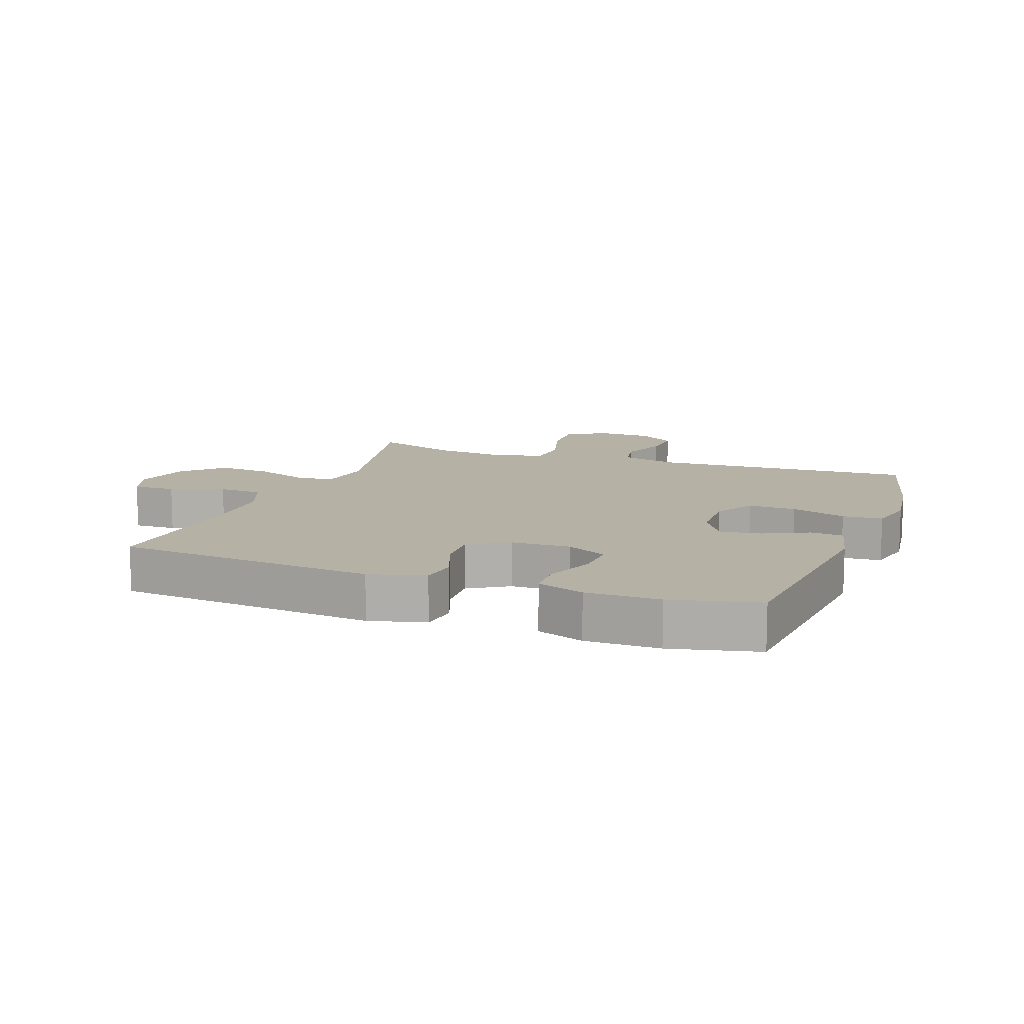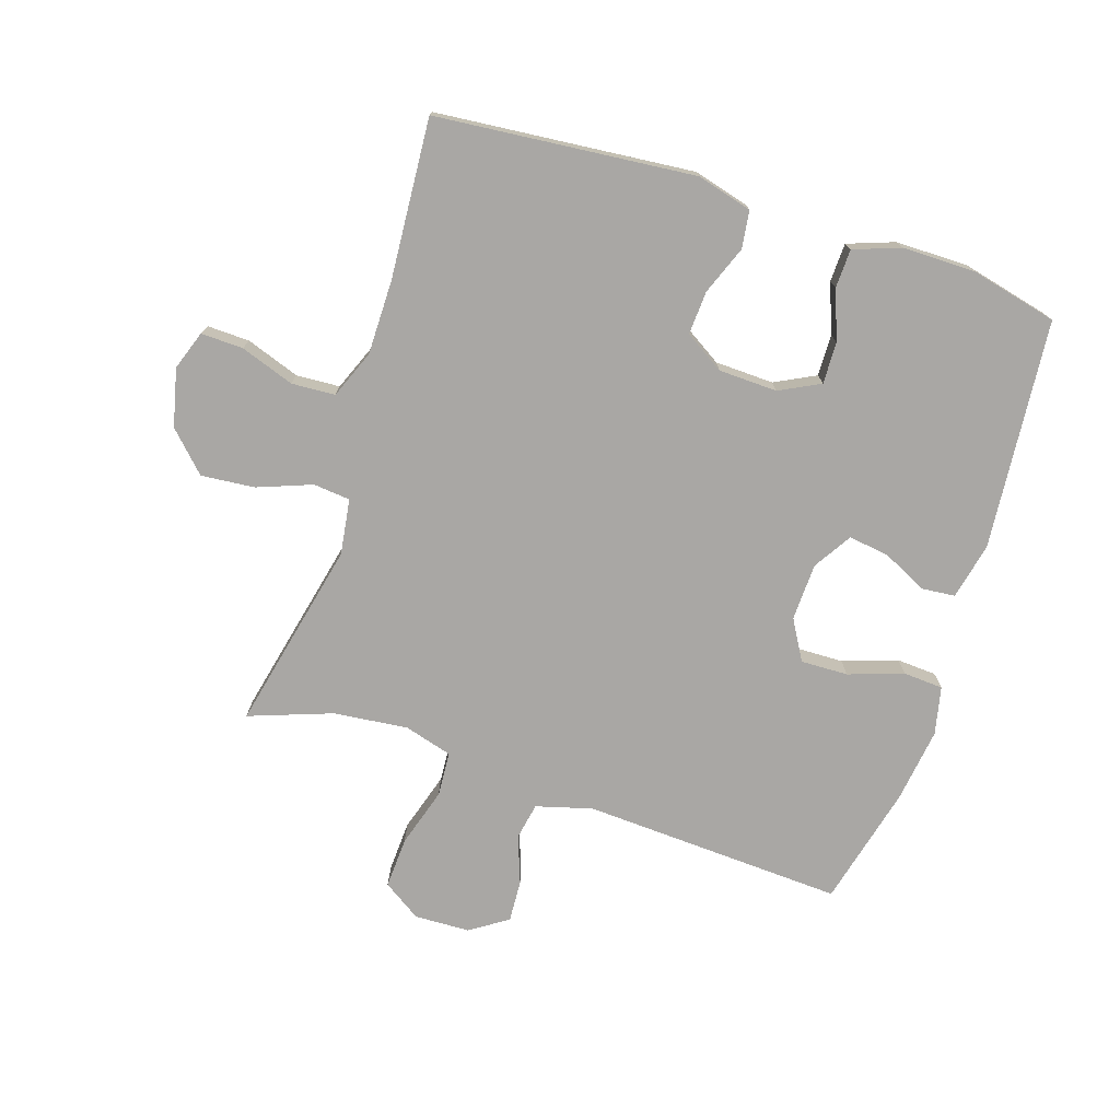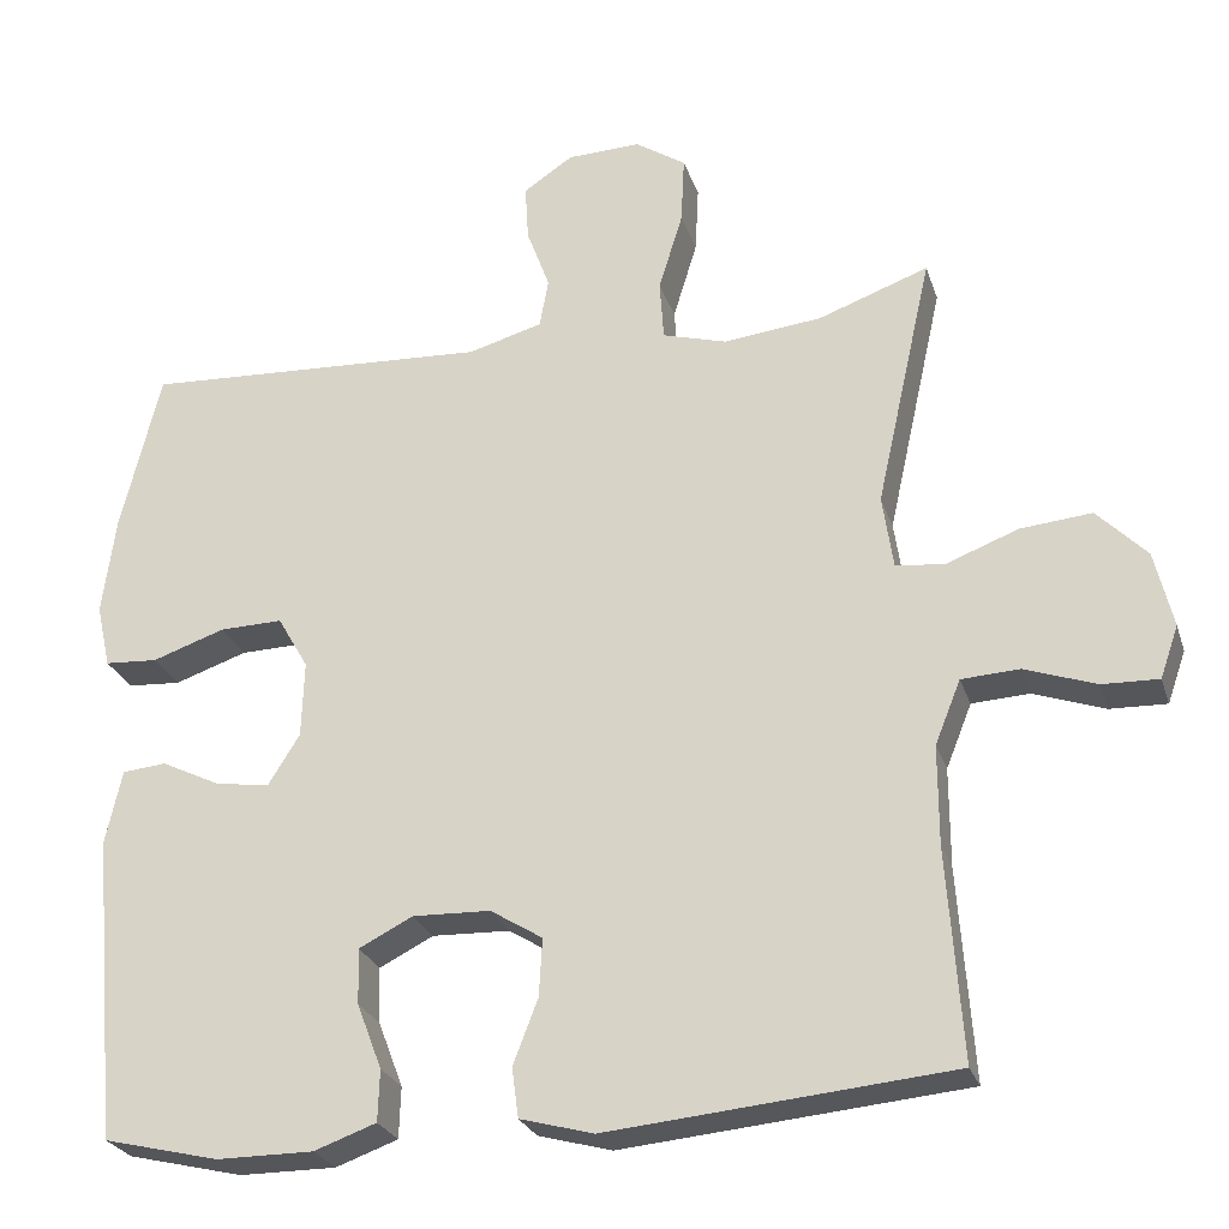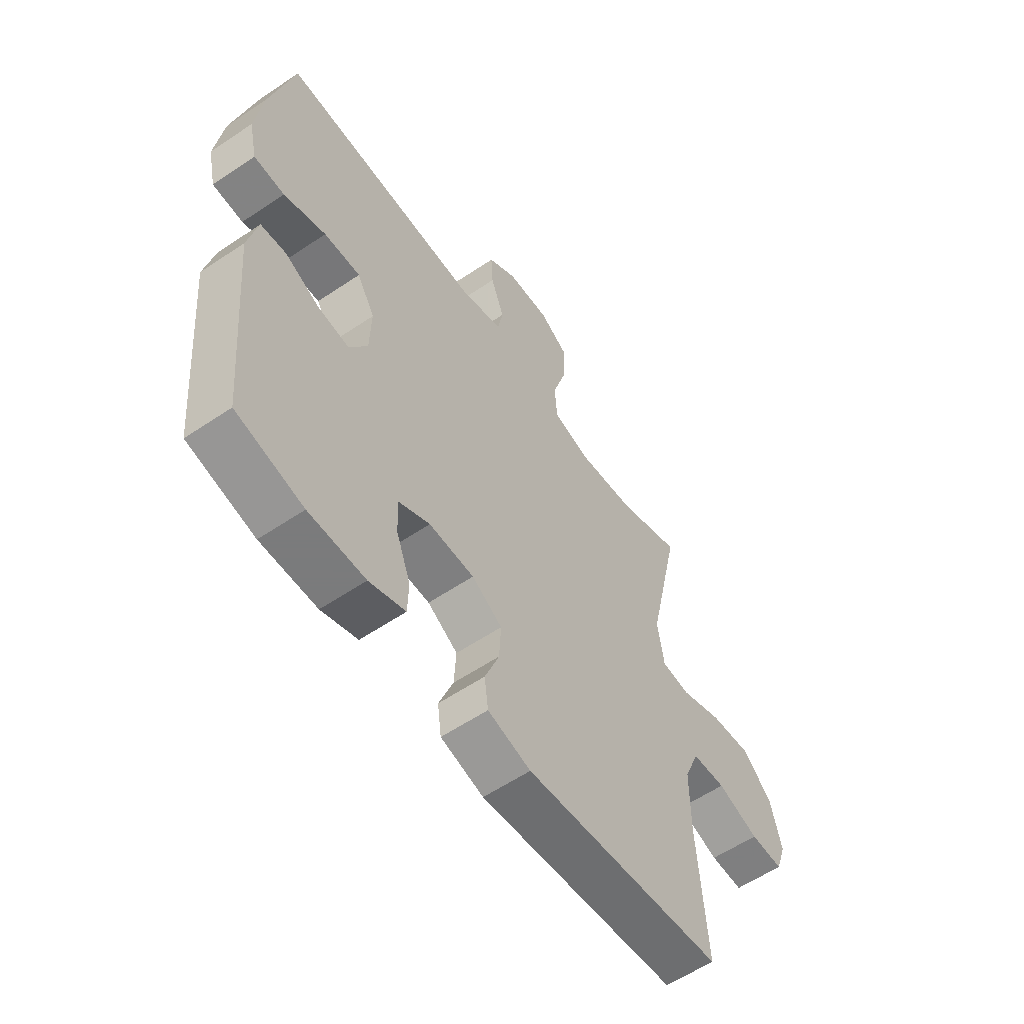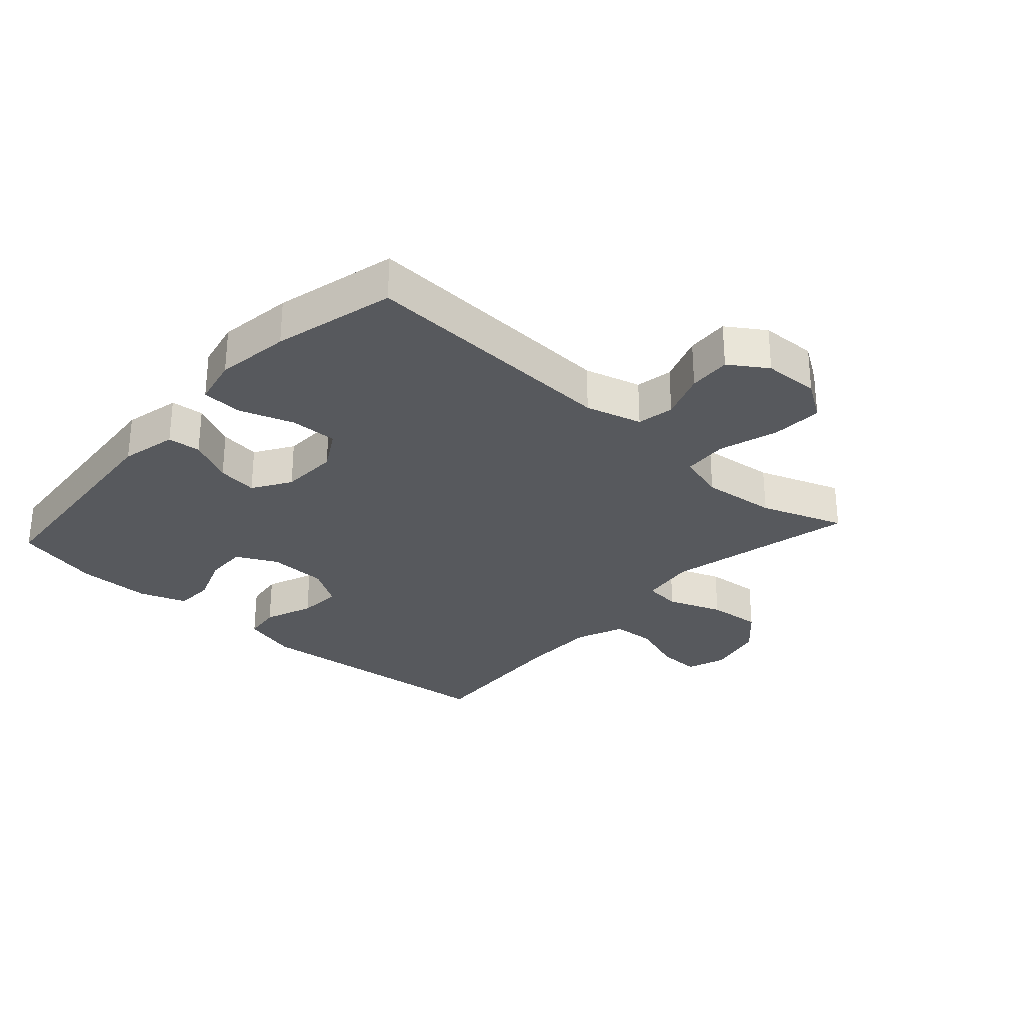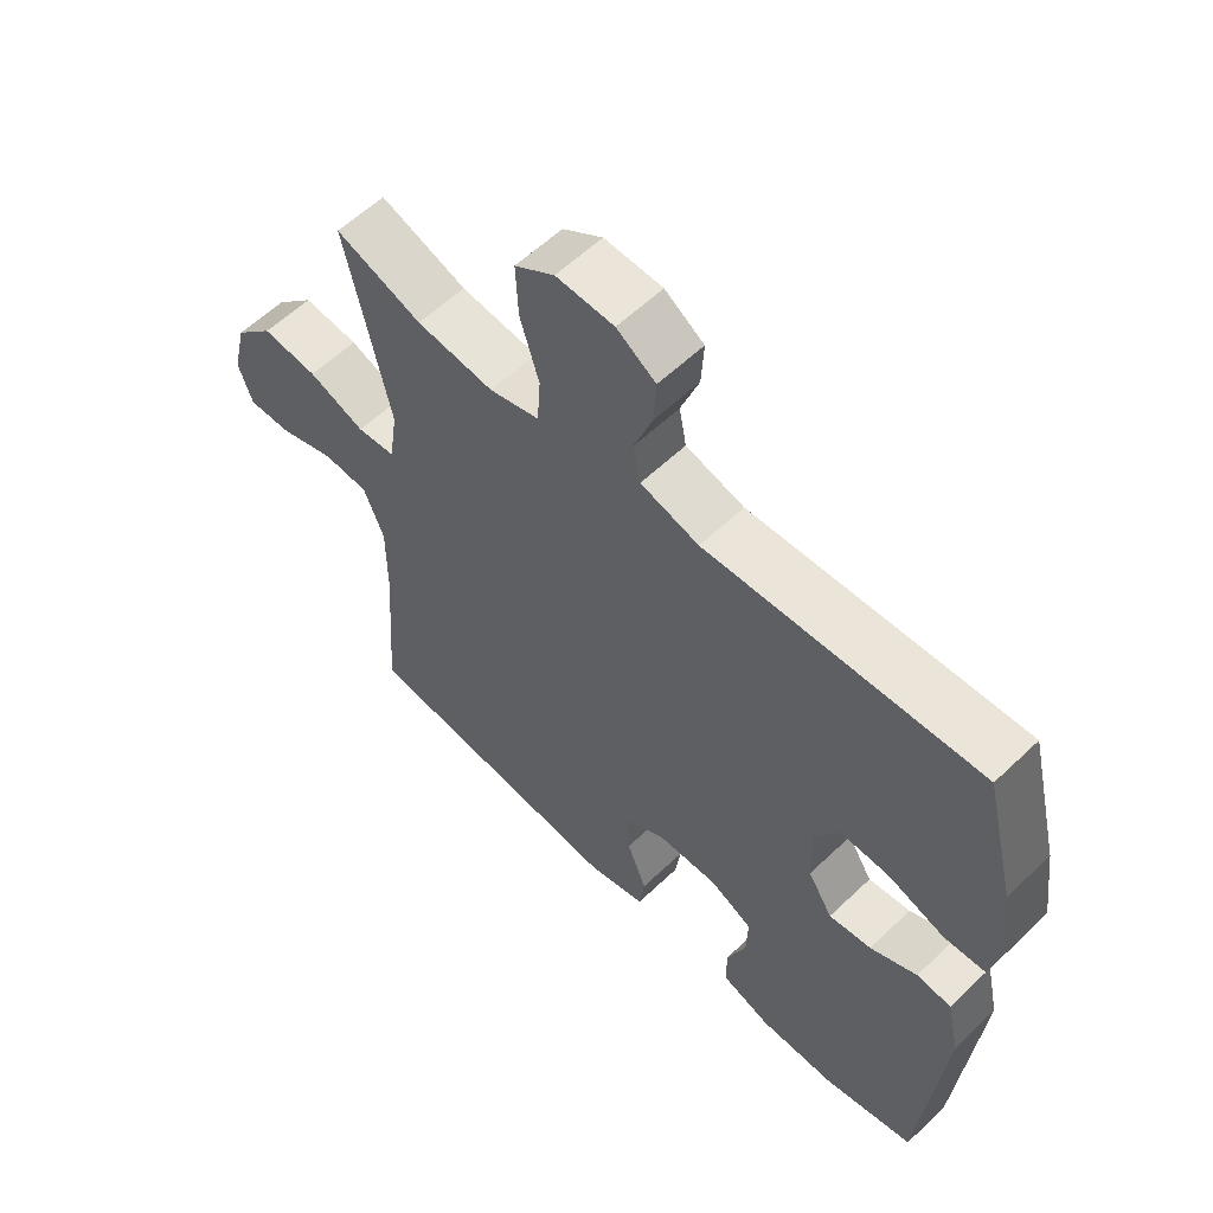
<metadata>
{"format":"obj","ext":"obj","renderer":"f3d","projection":"perspective","resolution":1024,"background":"white","views":[{"elev":11.8,"azim":-159.7,"up":"+Y"},{"elev":-74.8,"azim":162.0,"up":"+Y"},{"elev":-25.8,"azim":16.2,"up":"+Z"},{"elev":-58.4,"azim":-55.1,"up":"+Z"},{"elev":-29.3,"azim":-42.1,"up":"+Y"},{"elev":58.6,"azim":-134.5,"up":"+Z"}]}
</metadata>
<code>
v 0.5 0.07 -0.5
v 0.086 0.07 -0.539
v -0.003 0.07 -0.515
v -0.011 0.07 -0.455
v 0.019 0.07 -0.377
v 0.023 0.07 -0.307
v -0.04 0.07 -0.268
v -0.134 0.07 -0.265
v -0.199 0.07 -0.298
v -0.197 0.07 -0.365
v -0.167 0.07 -0.444
v -0.169 0.07 -0.506
v -0.244 0.07 -0.533
v -0.361 0.07 -0.533
v -0.5 0.07 -0.5
v -0.533 0.07 -0.131
v -0.513 0.07 -0.041
v -0.46 0.07 -0.036
v -0.388 0.07 -0.071
v -0.323 0.07 -0.08
v -0.285 0.07 -0.019
v -0.282 0.07 0.073
v -0.319 0.07 0.137
v -0.395 0.07 0.135
v -0.483 0.07 0.105
v -0.547 0.07 0.109
v -0.564 0.07 0.186
v -0.548 0.07 0.305
v -0.5 0.07 0.5
v -0.08 0.07 0.479
v 0.01 0.07 0.504
v 0.021 0.07 0.563
v -0.007 0.07 0.639
v -0.011 0.07 0.707
v 0.049 0.07 0.747
v 0.138 0.07 0.75
v 0.199 0.07 0.71
v 0.195 0.07 0.628
v 0.166 0.07 0.533
v 0.171 0.07 0.461
v 0.248 0.07 0.439
v 0.367 0.07 0.452
v 0.5 0.07 0.5
v 0.432 0.07 0.194
v 0.445 0.07 0.105
v 0.504 0.07 0.099
v 0.591 0.07 0.132
v 0.677 0.07 0.14
v 0.737 0.07 0.079
v 0.759 0.07 -0.013
v 0.737 0.07 -0.076
v 0.669 0.07 -0.074
v 0.583 0.07 -0.044
v 0.513 0.07 -0.048
v 0.482 0.07 -0.125
v 0.482 0.07 -0.245
v 0.5 0 -0.5
v 0.086 0 -0.539
v -0.003 0 -0.515
v -0.011 0 -0.455
v 0.019 0 -0.377
v 0.023 0 -0.307
v -0.04 0 -0.268
v -0.134 0 -0.265
v -0.199 0 -0.298
v -0.197 0 -0.365
v -0.167 0 -0.444
v -0.169 0 -0.506
v -0.244 0 -0.533
v -0.361 0 -0.533
v -0.5 0 -0.5
v -0.533 0 -0.131
v -0.513 0 -0.041
v -0.46 0 -0.036
v -0.388 0 -0.071
v -0.323 0 -0.08
v -0.285 0 -0.019
v -0.282 0 0.073
v -0.319 0 0.137
v -0.395 0 0.135
v -0.483 0 0.105
v -0.547 0 0.109
v -0.564 0 0.186
v -0.548 0 0.305
v -0.5 0 0.5
v -0.08 0 0.479
v 0.01 0 0.504
v 0.021 0 0.563
v -0.007 0 0.639
v -0.011 0 0.707
v 0.049 0 0.747
v 0.138 0 0.75
v 0.199 0 0.71
v 0.195 0 0.628
v 0.166 0 0.533
v 0.171 0 0.461
v 0.248 0 0.439
v 0.367 0 0.452
v 0.5 0 0.5
v 0.432 0 0.194
v 0.445 0 0.105
v 0.504 0 0.099
v 0.591 0 0.132
v 0.677 0 0.14
v 0.737 0 0.079
v 0.759 0 -0.013
v 0.737 0 -0.076
v 0.669 0 -0.074
v 0.583 0 -0.044
v 0.513 0 -0.048
v 0.482 0 -0.125
v 0.482 0 -0.245
f 50 51 52 53
f 50 53 54
f 49 50 54
f 46 47 48 49
f 46 49 54
f 45 46 54 55
f 42 43 44
f 41 42 44 45
f 40 41 45 55
f 36 37 38 39
f 36 39 40
f 35 36 40
f 32 33 34 35
f 32 35 40
f 31 32 40 55
f 27 28 29 30
f 24 25 26 27
f 23 24 27 30
f 22 23 30 31
f 16 17 18 19
f 16 19 20
f 15 16 20
f 14 15 20 21
f 10 11 12 13
f 9 10 13 14
f 2 3 4 5
f 56 1 2 5
f 56 5 6
f 55 56 6 7
f 21 22 31 55
f 21 55 7 8
f 9 14 21
f 8 9 21
f 109 108 107 106
f 110 109 106
f 110 106 105
f 105 104 103 102
f 110 105 102
f 111 110 102 101
f 100 99 98
f 101 100 98 97
f 111 101 97 96
f 95 94 93 92
f 96 95 92
f 96 92 91
f 91 90 89 88
f 96 91 88
f 111 96 88 87
f 86 85 84 83
f 83 82 81 80
f 86 83 80 79
f 87 86 79 78
f 75 74 73 72
f 76 75 72
f 76 72 71
f 77 76 71 70
f 69 68 67 66
f 70 69 66 65
f 61 60 59 58
f 61 58 57 112
f 62 61 112
f 63 62 112 111
f 111 87 78 77
f 64 63 111 77
f 77 70 65
f 77 65 64
f 1 57 58 2
f 2 58 59 3
f 3 59 60 4
f 4 60 61 5
f 5 61 62 6
f 6 62 63 7
f 7 63 64 8
f 8 64 65 9
f 9 65 66 10
f 10 66 67 11
f 11 67 68 12
f 12 68 69 13
f 13 69 70 14
f 14 70 71 15
f 15 71 72 16
f 16 72 73 17
f 17 73 74 18
f 18 74 75 19
f 19 75 76 20
f 20 76 77 21
f 21 77 78 22
f 22 78 79 23
f 23 79 80 24
f 24 80 81 25
f 25 81 82 26
f 26 82 83 27
f 27 83 84 28
f 28 84 85 29
f 29 85 86 30
f 30 86 87 31
f 31 87 88 32
f 32 88 89 33
f 33 89 90 34
f 34 90 91 35
f 35 91 92 36
f 36 92 93 37
f 37 93 94 38
f 38 94 95 39
f 39 95 96 40
f 40 96 97 41
f 41 97 98 42
f 42 98 99 43
f 43 99 100 44
f 44 100 101 45
f 45 101 102 46
f 46 102 103 47
f 47 103 104 48
f 48 104 105 49
f 49 105 106 50
f 50 106 107 51
f 51 107 108 52
f 52 108 109 53
f 53 109 110 54
f 54 110 111 55
f 55 111 112 56
f 56 112 57 1

</code>
